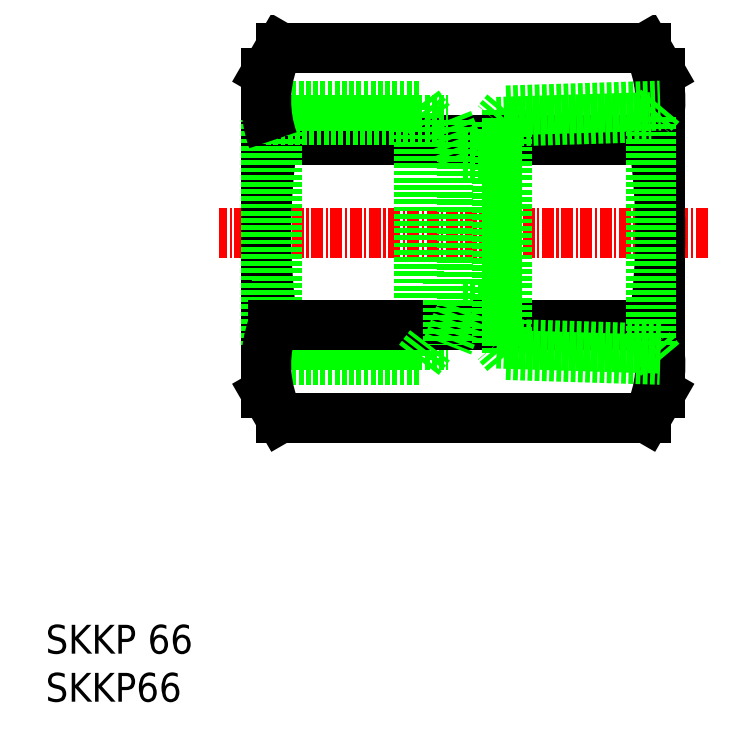
<metadata>
{"format":"dxf","ext":"dxf","renderer":"ezdxf+matplotlib","layout":"modelspace","background":"white","min_lineweight":24,"dpi":150}
</metadata>
<code>
0
SECTION
2
ENTITIES
0
INSERT
8
0
2
*U1
10
0
20
0
30
0
0
INSERT
8
0
2
*U2
10
0
20
0
30
0
0
LINE
8
CENTER
10
68.88
20
48.79
30
0
11
18.02
21
48.79
31
0
0
LINE
8
0
10
22.95
20
65.46
30
0
11
22.95
21
32.12
31
0
0
LINE
8
0
10
23.65
20
58.42
30
0
11
63.25
21
58.42
31
0
0
ARC
8
0
10
89.48
20
48.79
30
0
40
66.53
50
171.7
51
188.3
0
LINE
8
0
10
46.95
20
56.69
30
0
11
43.34
21
56.69
31
0
0
LINE
8
0
10
46.95
20
40.89
30
0
11
43.34
21
40.89
31
0
0
LINE
8
0
10
63.95
20
65.46
30
0
11
63.95
21
32.12
31
0
0
ARC
8
0
10
-2.577
20
48.79
30
0
40
66.53
50
351.7
51
8.318
0
LINE
8
0
10
62.46
20
68.04
30
0
11
63.95
21
65.46
31
0
0
LINE
8
0
10
24.44
20
68.04
30
0
11
22.95
21
65.46
31
0
0
LINE
8
0
10
62.46
20
68.04
30
0
11
24.44
21
68.04
31
0
0
LINE
8
0
10
38.84
20
62.01
30
0
11
24.1
21
62.01
31
0
0
LINE
8
0
10
38.84
20
35.57
30
0
11
24.1
21
35.57
31
0
0
LINE
8
0
10
22.95
20
60.51
30
0
11
41.84
21
60.51
31
0
0
LINE
8
0
10
24.1
20
35.57
30
0
11
24.1
21
62.01
31
0
0
LINE
8
0
10
22.95
20
37.08
30
0
11
22.95
21
60.51
31
0
0
LINE
8
0
10
24.1
20
62.01
30
0
11
22.95
21
60.51
31
0
0
LINE
8
0
10
22.95
20
37.08
30
0
11
24.1
21
35.57
31
0
0
LINE
8
0
10
22.95
20
37.08
30
0
11
41.84
21
37.08
31
0
0
LINE
8
0
10
38.84
20
62.01
30
0
11
38.84
21
35.57
31
0
0
ARC
8
0
10
35.22
20
62.52
30
0
40
12.28
50
159.9
51
199.5
0
ARC
8
0
10
51.68
20
62.52
30
0
40
12.28
50
340.5
51
20.15
0
LINE
8
0
10
23.65
20
39.17
30
0
11
63.25
21
39.17
31
0
0
LINE
8
0
10
62.46
20
29.54
30
0
11
63.95
21
32.12
31
0
0
LINE
8
0
10
24.44
20
29.54
30
0
11
22.95
21
32.12
31
0
0
LINE
8
0
10
62.46
20
29.54
30
0
11
24.44
21
29.54
31
0
0
ARC
8
0
10
35.22
20
35.06
30
0
40
12.28
50
160.5
51
200.1
0
ARC
8
0
10
51.68
20
35.06
30
0
40
12.28
50
339.9
51
19.54
0
LINE
8
0
10
46.95
20
37.27
30
0
11
63.95
21
36.74
31
0
0
LINE
8
0
10
47.95
20
36.07
30
0
11
63.95
21
35.57
31
0
0
LINE
8
0
10
47.95
20
61.51
30
0
11
63.95
21
62.01
31
0
0
LINE
8
0
10
46.95
20
60.32
30
0
11
62.95
21
60.82
31
0
0
LINE
8
0
10
46.95
20
60.32
30
0
11
46.95
21
37.27
31
0
0
LINE
8
0
10
47.95
20
61.51
30
0
11
46.95
21
60.32
31
0
0
LINE
8
0
10
63.95
20
62.01
30
0
11
62.95
21
60.82
31
0
0
LINE
8
0
10
62.95
20
60.82
30
0
11
62.95
21
36.77
31
0
0
LINE
8
0
10
47.95
20
36.07
30
0
11
46.95
21
37.27
31
0
0
LINE
8
0
10
63.95
20
35.57
30
0
11
62.95
21
36.77
31
0
0
LINE
8
0
10
41.84
20
60.51
30
0
11
41.84
21
37.08
31
0
0
LINE
8
0
10
41.84
20
60.51
30
0
11
43.34
21
56.69
31
0
0
LINE
8
0
10
43.34
20
56.69
30
0
11
43.34
21
40.89
31
0
0
LINE
8
0
10
43.34
20
40.89
30
0
11
41.84
21
37.08
31
0
0
LINE
8
0
10
47.95
20
61.51
30
0
11
47.95
21
36.07
31
0
0
LINE
8
0
10
38.84
20
62.01
30
0
11
39.99
21
60.51
31
0
0
LINE
8
0
10
38.84
20
35.57
30
0
11
39.99
21
37.08
31
0
0
ENDSEC
0
EOF

</code>
